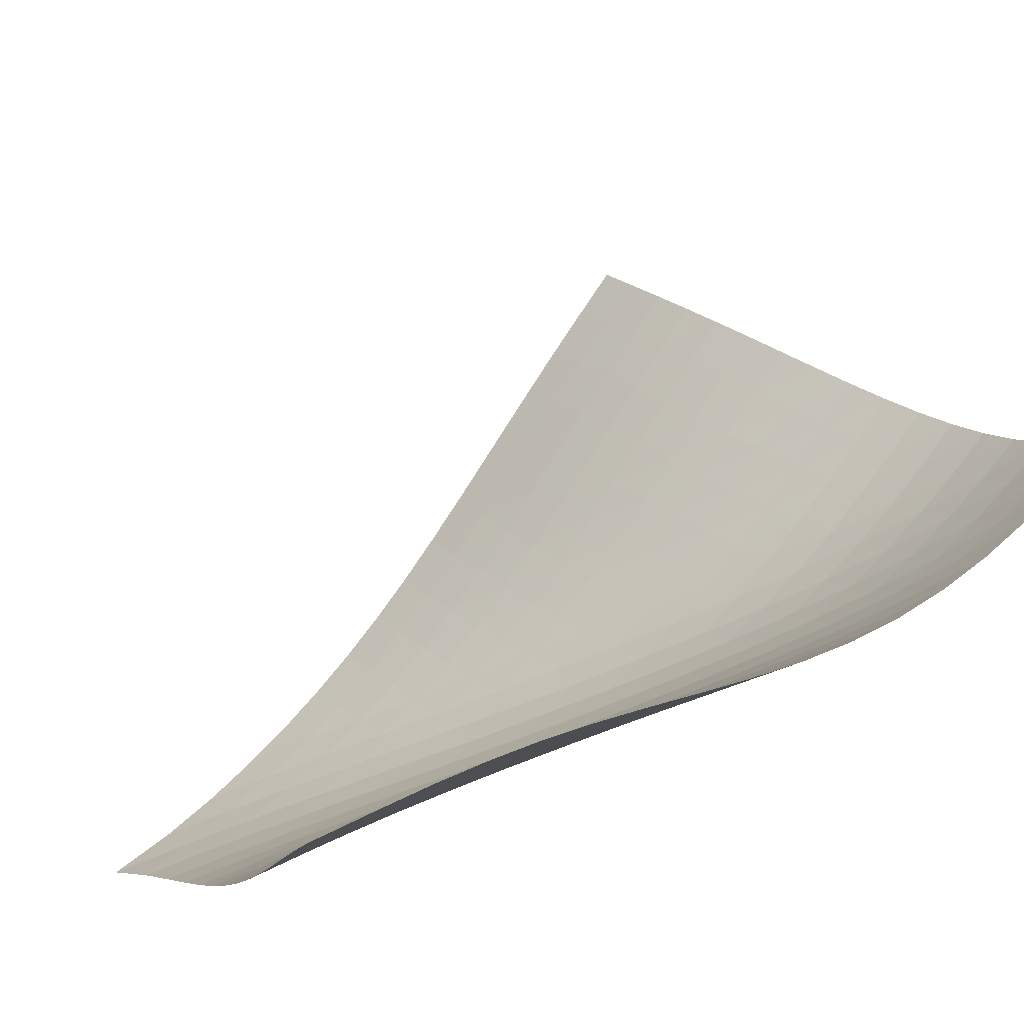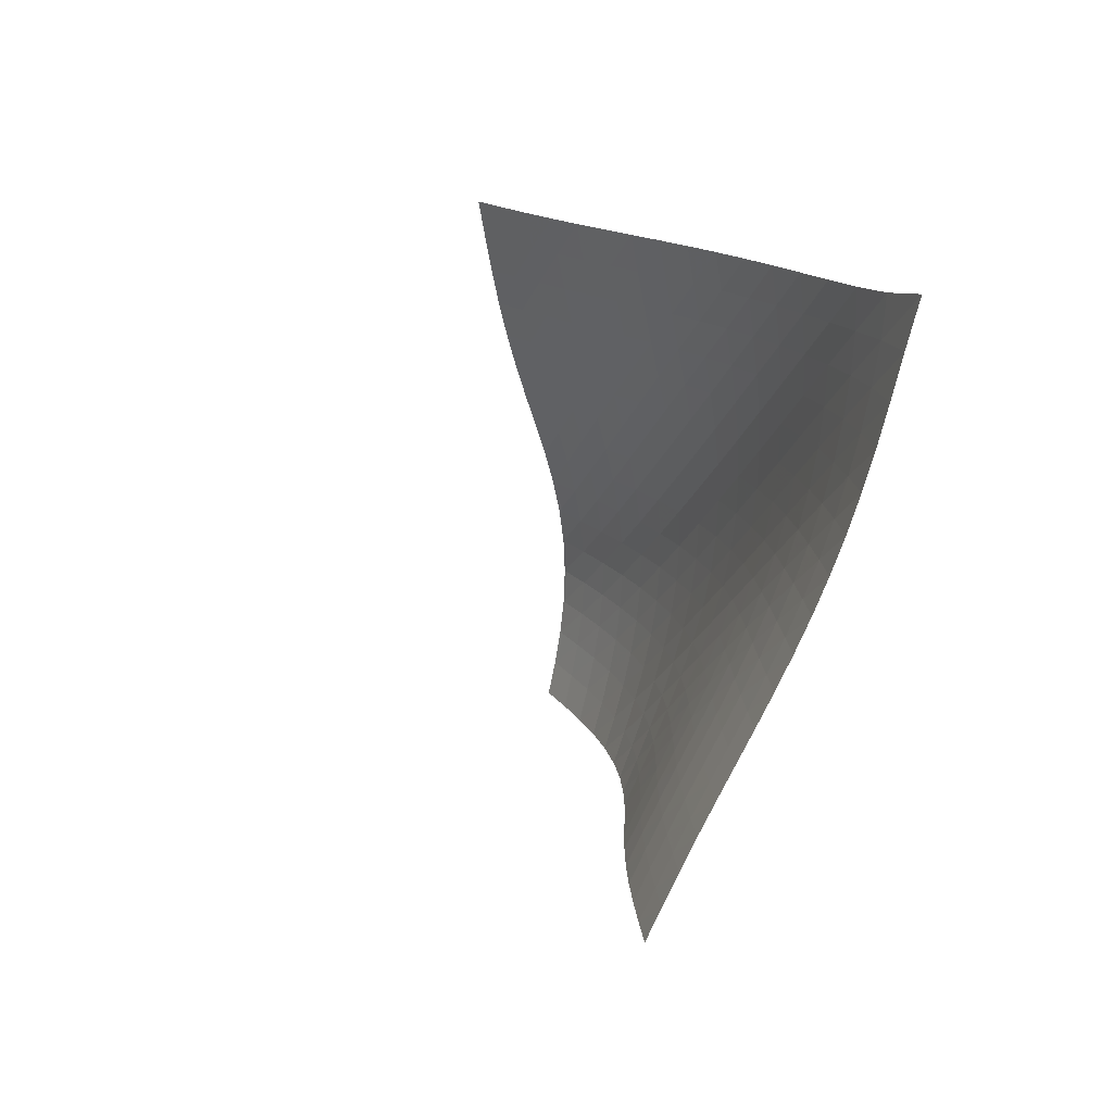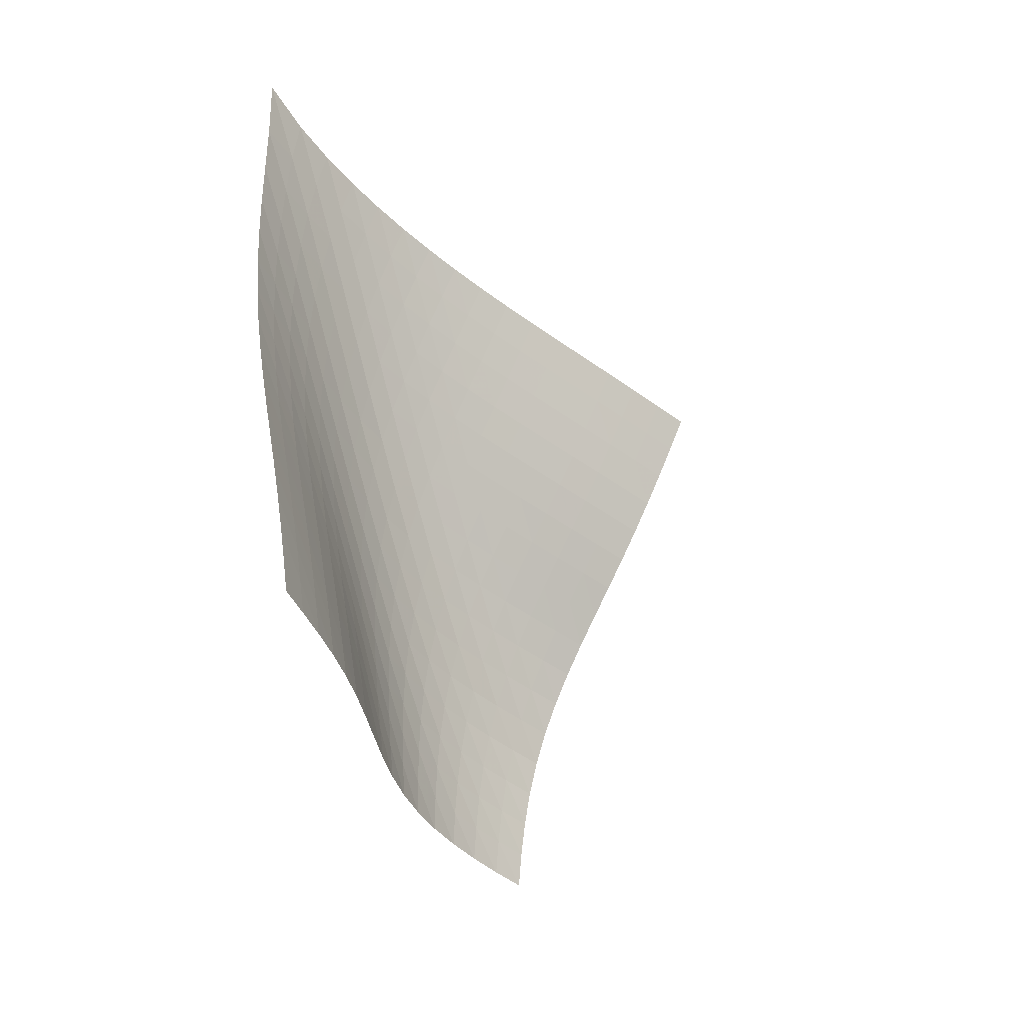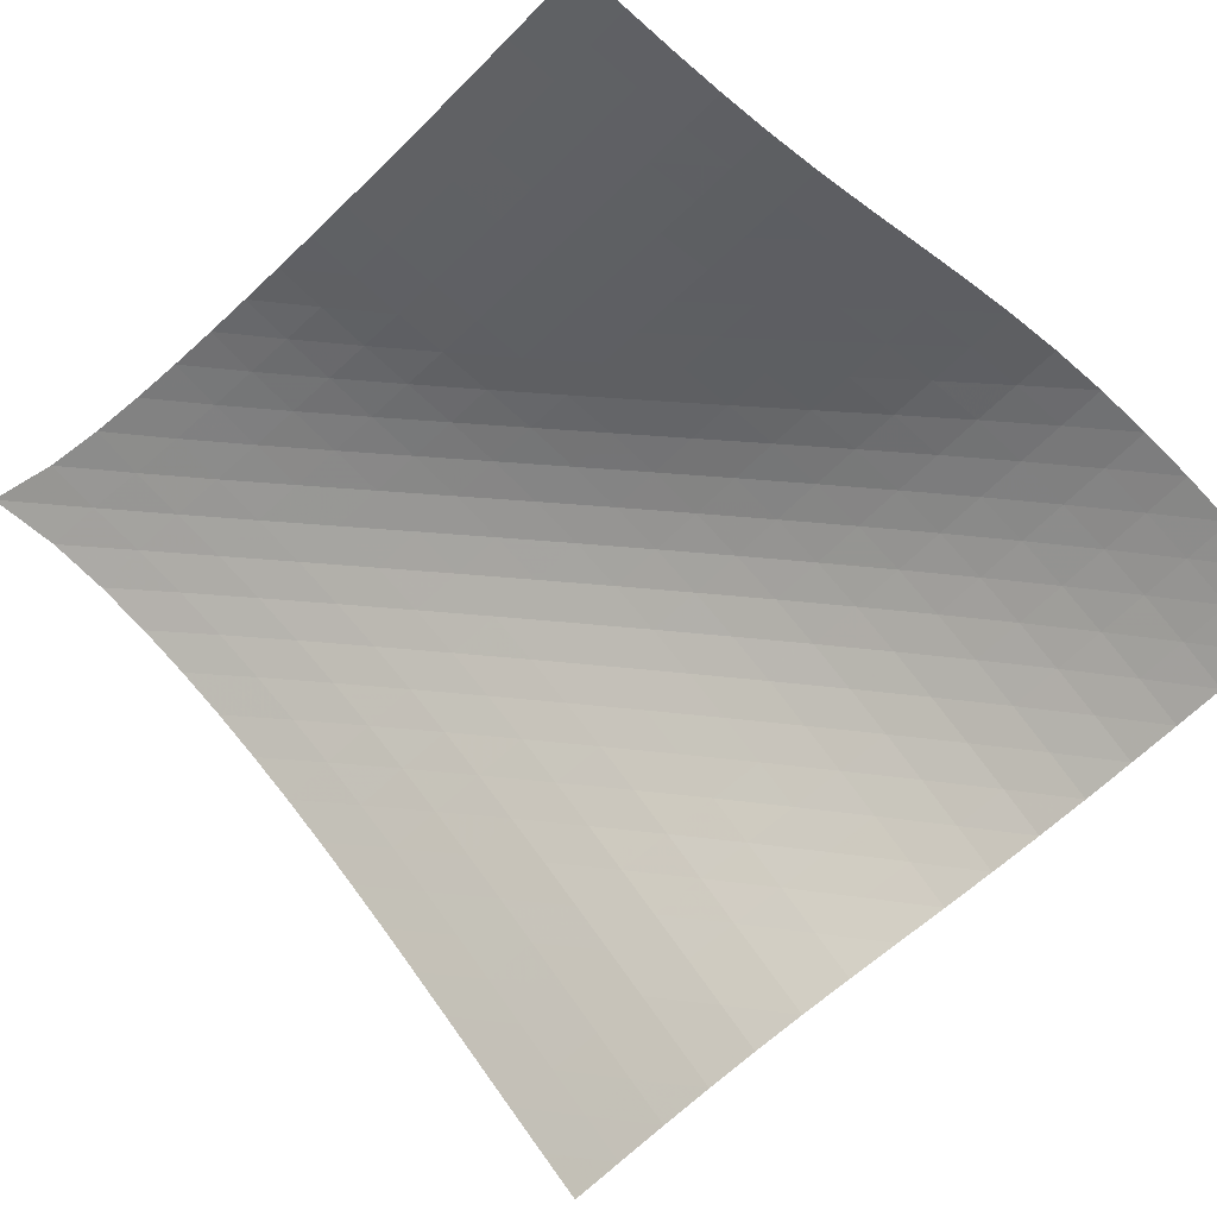
<metadata>
{"format":"obj","ext":"obj","renderer":"f3d","projection":"perspective","resolution":1024,"background":"white","views":[{"elev":-14.9,"azim":-69.3,"up":"+Z"},{"elev":68.9,"azim":33.2,"up":"+Y"},{"elev":15.7,"azim":-103.5,"up":"+Y"},{"elev":59.0,"azim":-89.6,"up":"+Z"}]}
</metadata>
<code>
v -6.511 -0.04105 6.511
v -5.168 -8.838 17.03
v -17.03 -8.838 5.168
v -11.23 -18.47 11.23
v -16.36 -8.372 5.22
v -15.69 -7.907 5.267
v -15.03 -7.443 5.305
v -14.35 -6.981 5.333
v -13.68 -6.518 5.356
v -13.01 -6.05 5.377
v -12.33 -5.575 5.404
v -11.67 -5.089 5.443
v -11 -4.589 5.499
v -10.35 -4.071 5.577
v -9.701 -3.531 5.679
v -9.063 -2.965 5.807
v -8.432 -2.364 5.96
v -7.805 -1.713 6.136
v -7.172 -0.971 6.326
v -6.326 -0.971 7.172
v -6.136 -1.713 7.805
v -5.96 -2.364 8.432
v -5.807 -2.965 9.063
v -5.679 -3.531 9.701
v -5.577 -4.071 10.35
v -5.499 -4.589 11
v -5.443 -5.089 11.67
v -5.404 -5.575 12.33
v -5.377 -6.05 13.01
v -5.356 -6.518 13.68
v -5.333 -6.981 14.35
v -5.305 -7.443 15.03
v -5.267 -7.907 15.69
v -5.22 -8.372 16.36
v -5.537 -9.444 16.63
v -5.898 -10.05 16.23
v -6.24 -10.67 15.82
v -6.554 -11.29 15.41
v -6.836 -11.93 14.99
v -7.092 -12.57 14.57
v -7.334 -13.22 14.14
v -7.582 -13.87 13.72
v -7.859 -14.51 13.31
v -8.183 -15.14 12.92
v -8.565 -15.75 12.55
v -9.008 -16.34 12.22
v -9.506 -16.91 11.93
v -10.05 -17.45 11.67
v -10.63 -17.97 11.44
v -11.44 -17.97 10.63
v -11.67 -17.45 10.05
v -11.93 -16.91 9.506
v -12.22 -16.34 9.008
v -12.55 -15.75 8.565
v -12.92 -15.14 8.183
v -13.31 -14.51 7.859
v -13.72 -13.87 7.582
v -14.14 -13.22 7.334
v -14.57 -12.57 7.092
v -14.99 -11.93 6.836
v -15.41 -11.29 6.554
v -15.82 -10.67 6.24
v -16.23 -10.05 5.898
v -16.63 -9.444 5.537
v -6.879 -1.615 6.879
v -7.461 -2.289 6.638
v -8.059 -2.928 6.427
v -8.672 -3.532 6.245
v -9.3 -4.106 6.093
v -9.941 -4.654 5.971
v -10.59 -5.18 5.879
v -11.26 -5.686 5.812
v -11.92 -6.176 5.767
v -12.6 -6.654 5.737
v -13.27 -7.124 5.714
v -13.95 -7.588 5.693
v -14.62 -8.051 5.667
v -15.3 -8.513 5.632
v -15.96 -8.977 5.588
v -6.638 -2.289 7.461
v -7.167 -2.904 7.167
v -7.724 -3.521 6.912
v -8.309 -4.12 6.694
v -8.917 -4.696 6.512
v -9.546 -5.248 6.367
v -10.19 -5.779 6.256
v -10.85 -6.289 6.177
v -11.52 -6.784 6.122
v -12.19 -7.264 6.087
v -12.86 -7.735 6.063
v -13.54 -8.2 6.042
v -14.22 -8.662 6.018
v -14.89 -9.124 5.987
v -15.56 -9.587 5.947
v -6.427 -2.928 8.059
v -6.912 -3.521 7.724
v -7.426 -4.123 7.426
v -7.973 -4.717 7.165
v -8.553 -5.295 6.946
v -9.162 -5.851 6.769
v -9.795 -6.386 6.633
v -10.44 -6.902 6.534
v -11.11 -7.399 6.466
v -11.78 -7.883 6.422
v -12.45 -8.356 6.394
v -13.13 -8.821 6.372
v -13.81 -9.283 6.349
v -14.48 -9.744 6.321
v -15.15 -10.2 6.285
v -6.245 -3.532 8.672
v -6.694 -4.12 8.309
v -7.165 -4.717 7.973
v -7.67 -5.312 7.67
v -8.214 -5.893 7.408
v -8.795 -6.456 7.191
v -9.408 -6.998 7.02
v -10.04 -7.519 6.893
v -10.7 -8.022 6.804
v -11.37 -8.509 6.745
v -12.04 -8.985 6.706
v -12.71 -9.451 6.679
v -13.39 -9.913 6.655
v -14.07 -10.37 6.628
v -14.74 -10.83 6.595
v -6.093 -4.106 9.3
v -6.512 -4.696 8.917
v -6.946 -5.295 8.553
v -7.408 -5.893 8.214
v -7.91 -6.482 7.91
v -8.454 -7.054 7.648
v -9.039 -7.605 7.434
v -9.656 -8.136 7.269
v -10.3 -8.646 7.149
v -10.95 -9.14 7.065
v -11.62 -9.619 7.009
v -12.29 -10.09 6.97
v -12.97 -10.55 6.939
v -13.64 -11.01 6.908
v -14.32 -11.47 6.875
v -5.971 -4.654 9.941
v -6.367 -5.248 9.546
v -6.769 -5.851 9.162
v -7.191 -6.456 8.795
v -7.648 -7.054 8.454
v -8.15 -7.637 8.15
v -8.697 -8.202 7.89
v -9.286 -8.745 7.68
v -9.907 -9.266 7.519
v -10.55 -9.769 7.401
v -11.21 -10.26 7.317
v -11.88 -10.73 7.257
v -12.55 -11.2 7.211
v -13.22 -11.66 7.171
v -13.89 -12.12 7.132
v -5.879 -5.18 10.59
v -6.256 -5.779 10.19
v -6.633 -6.386 9.795
v -7.02 -6.998 9.408
v -7.434 -7.605 9.039
v -7.89 -8.202 8.697
v -8.394 -8.781 8.394
v -8.946 -9.339 8.137
v -9.538 -9.875 7.93
v -10.16 -10.39 7.77
v -10.81 -10.89 7.65
v -11.46 -11.37 7.56
v -12.13 -11.84 7.49
v -12.8 -12.3 7.432
v -13.47 -12.76 7.381
v -5.812 -5.686 11.26
v -6.177 -6.289 10.85
v -6.534 -6.902 10.44
v -6.893 -7.519 10.04
v -7.269 -8.136 9.656
v -7.68 -8.745 9.286
v -8.137 -9.339 8.946
v -8.646 -9.914 8.646
v -9.202 -10.47 8.392
v -9.797 -11 8.186
v -10.42 -11.51 8.024
v -11.06 -12 7.897
v -11.72 -12.48 7.797
v -12.38 -12.95 7.714
v -13.05 -13.41 7.643
v -5.767 -6.176 11.92
v -6.122 -6.784 11.52
v -6.466 -7.399 11.11
v -6.804 -8.022 10.7
v -7.149 -8.646 10.3
v -7.519 -9.266 9.907
v -7.93 -9.875 9.538
v -8.392 -10.47 9.202
v -8.906 -11.04 8.906
v -9.466 -11.59 8.655
v -10.06 -12.11 8.45
v -10.69 -12.62 8.283
v -11.33 -13.1 8.148
v -11.98 -13.58 8.035
v -12.64 -14.05 7.94
v -5.737 -6.654 12.6
v -6.087 -7.264 12.19
v -6.422 -7.883 11.78
v -6.745 -8.509 11.37
v -7.065 -9.14 10.95
v -7.401 -9.769 10.55
v -7.77 -10.39 10.16
v -8.186 -11 9.797
v -8.655 -11.59 9.466
v -9.177 -12.15 9.177
v -9.742 -12.69 8.931
v -10.34 -13.21 8.726
v -10.97 -13.71 8.555
v -11.61 -14.2 8.41
v -12.26 -14.67 8.287
v -5.714 -7.124 13.27
v -6.063 -7.735 12.86
v -6.394 -8.356 12.45
v -6.706 -8.985 12.04
v -7.009 -9.619 11.62
v -7.317 -10.26 11.21
v -7.65 -10.89 10.81
v -8.024 -11.51 10.42
v -8.45 -12.11 10.06
v -8.931 -12.69 9.742
v -9.462 -13.25 9.462
v -10.03 -13.79 9.222
v -10.64 -14.3 9.019
v -11.26 -14.8 8.845
v -11.9 -15.28 8.695
v -5.693 -7.588 13.95
v -6.042 -8.2 13.54
v -6.372 -8.821 13.13
v -6.679 -9.451 12.71
v -6.97 -10.09 12.29
v -7.257 -10.73 11.88
v -7.56 -11.37 11.46
v -7.897 -12 11.06
v -8.283 -12.62 10.69
v -8.726 -13.21 10.34
v -9.222 -13.79 10.03
v -9.766 -14.34 9.766
v -10.35 -14.87 9.535
v -10.96 -15.37 9.336
v -11.58 -15.86 9.161
v -5.667 -8.051 14.62
v -6.018 -8.662 14.22
v -6.349 -9.283 13.81
v -6.655 -9.913 13.39
v -6.939 -10.55 12.97
v -7.211 -11.2 12.55
v -7.49 -11.84 12.13
v -7.797 -12.48 11.72
v -8.148 -13.1 11.33
v -8.555 -13.71 10.97
v -9.019 -14.3 10.64
v -9.535 -14.87 10.35
v -10.09 -15.41 10.09
v -10.69 -15.92 9.874
v -11.3 -16.42 9.68
v -5.632 -8.513 15.3
v -5.987 -9.124 14.89
v -6.321 -9.744 14.48
v -6.628 -10.37 14.07
v -6.908 -11.01 13.64
v -7.171 -11.66 13.22
v -7.432 -12.3 12.8
v -7.714 -12.95 12.38
v -8.035 -13.58 11.98
v -8.41 -14.2 11.61
v -8.845 -14.8 11.26
v -9.336 -15.37 10.96
v -9.874 -15.92 10.69
v -10.45 -16.45 10.45
v -11.05 -16.96 10.24
v -5.588 -8.977 15.96
v -5.947 -9.587 15.56
v -6.285 -10.2 15.15
v -6.595 -10.83 14.74
v -6.875 -11.47 14.32
v -7.132 -12.12 13.89
v -7.381 -12.76 13.47
v -7.643 -13.41 13.05
v -7.94 -14.05 12.64
v -8.287 -14.67 12.26
v -8.695 -15.28 11.9
v -9.161 -15.86 11.58
v -9.68 -16.42 11.3
v -10.24 -16.96 11.05
v -10.83 -17.47 10.83
f 289 49 4
f 289 4 50
f 5 79 64
f 5 64 3
f 79 94 63
f 79 63 64
f 94 109 62
f 94 62 63
f 109 124 61
f 109 61 62
f 124 139 60
f 124 60 61
f 139 154 59
f 139 59 60
f 154 169 58
f 154 58 59
f 169 184 57
f 169 57 58
f 184 199 56
f 184 56 57
f 199 214 55
f 199 55 56
f 214 229 54
f 214 54 55
f 229 244 53
f 229 53 54
f 244 259 52
f 244 52 53
f 259 274 51
f 259 51 52
f 274 289 50
f 274 50 51
f 1 20 65
f 1 65 19
f 19 65 66
f 19 66 18
f 18 66 67
f 18 67 17
f 17 67 68
f 17 68 16
f 16 68 69
f 16 69 15
f 15 69 70
f 15 70 14
f 14 70 71
f 14 71 13
f 13 71 72
f 13 72 12
f 12 72 73
f 12 73 11
f 11 73 74
f 11 74 10
f 10 74 75
f 10 75 9
f 9 75 76
f 9 76 8
f 8 76 77
f 8 77 7
f 7 77 78
f 7 78 6
f 6 78 79
f 6 79 5
f 20 21 80
f 20 80 65
f 65 80 81
f 65 81 66
f 66 81 82
f 66 82 67
f 67 82 83
f 67 83 68
f 68 83 84
f 68 84 69
f 69 84 85
f 69 85 70
f 70 85 86
f 70 86 71
f 71 86 87
f 71 87 72
f 72 87 88
f 72 88 73
f 73 88 89
f 73 89 74
f 74 89 90
f 74 90 75
f 75 90 91
f 75 91 76
f 76 91 92
f 76 92 77
f 77 92 93
f 77 93 78
f 78 93 94
f 78 94 79
f 21 22 95
f 21 95 80
f 80 95 96
f 80 96 81
f 81 96 97
f 81 97 82
f 82 97 98
f 82 98 83
f 83 98 99
f 83 99 84
f 84 99 100
f 84 100 85
f 85 100 101
f 85 101 86
f 86 101 102
f 86 102 87
f 87 102 103
f 87 103 88
f 88 103 104
f 88 104 89
f 89 104 105
f 89 105 90
f 90 105 106
f 90 106 91
f 91 106 107
f 91 107 92
f 92 107 108
f 92 108 93
f 93 108 109
f 93 109 94
f 22 23 110
f 22 110 95
f 95 110 111
f 95 111 96
f 96 111 112
f 96 112 97
f 97 112 113
f 97 113 98
f 98 113 114
f 98 114 99
f 99 114 115
f 99 115 100
f 100 115 116
f 100 116 101
f 101 116 117
f 101 117 102
f 102 117 118
f 102 118 103
f 103 118 119
f 103 119 104
f 104 119 120
f 104 120 105
f 105 120 121
f 105 121 106
f 106 121 122
f 106 122 107
f 107 122 123
f 107 123 108
f 108 123 124
f 108 124 109
f 23 24 125
f 23 125 110
f 110 125 126
f 110 126 111
f 111 126 127
f 111 127 112
f 112 127 128
f 112 128 113
f 113 128 129
f 113 129 114
f 114 129 130
f 114 130 115
f 115 130 131
f 115 131 116
f 116 131 132
f 116 132 117
f 117 132 133
f 117 133 118
f 118 133 134
f 118 134 119
f 119 134 135
f 119 135 120
f 120 135 136
f 120 136 121
f 121 136 137
f 121 137 122
f 122 137 138
f 122 138 123
f 123 138 139
f 123 139 124
f 24 25 140
f 24 140 125
f 125 140 141
f 125 141 126
f 126 141 142
f 126 142 127
f 127 142 143
f 127 143 128
f 128 143 144
f 128 144 129
f 129 144 145
f 129 145 130
f 130 145 146
f 130 146 131
f 131 146 147
f 131 147 132
f 132 147 148
f 132 148 133
f 133 148 149
f 133 149 134
f 134 149 150
f 134 150 135
f 135 150 151
f 135 151 136
f 136 151 152
f 136 152 137
f 137 152 153
f 137 153 138
f 138 153 154
f 138 154 139
f 25 26 155
f 25 155 140
f 140 155 156
f 140 156 141
f 141 156 157
f 141 157 142
f 142 157 158
f 142 158 143
f 143 158 159
f 143 159 144
f 144 159 160
f 144 160 145
f 145 160 161
f 145 161 146
f 146 161 162
f 146 162 147
f 147 162 163
f 147 163 148
f 148 163 164
f 148 164 149
f 149 164 165
f 149 165 150
f 150 165 166
f 150 166 151
f 151 166 167
f 151 167 152
f 152 167 168
f 152 168 153
f 153 168 169
f 153 169 154
f 26 27 170
f 26 170 155
f 155 170 171
f 155 171 156
f 156 171 172
f 156 172 157
f 157 172 173
f 157 173 158
f 158 173 174
f 158 174 159
f 159 174 175
f 159 175 160
f 160 175 176
f 160 176 161
f 161 176 177
f 161 177 162
f 162 177 178
f 162 178 163
f 163 178 179
f 163 179 164
f 164 179 180
f 164 180 165
f 165 180 181
f 165 181 166
f 166 181 182
f 166 182 167
f 167 182 183
f 167 183 168
f 168 183 184
f 168 184 169
f 27 28 185
f 27 185 170
f 170 185 186
f 170 186 171
f 171 186 187
f 171 187 172
f 172 187 188
f 172 188 173
f 173 188 189
f 173 189 174
f 174 189 190
f 174 190 175
f 175 190 191
f 175 191 176
f 176 191 192
f 176 192 177
f 177 192 193
f 177 193 178
f 178 193 194
f 178 194 179
f 179 194 195
f 179 195 180
f 180 195 196
f 180 196 181
f 181 196 197
f 181 197 182
f 182 197 198
f 182 198 183
f 183 198 199
f 183 199 184
f 28 29 200
f 28 200 185
f 185 200 201
f 185 201 186
f 186 201 202
f 186 202 187
f 187 202 203
f 187 203 188
f 188 203 204
f 188 204 189
f 189 204 205
f 189 205 190
f 190 205 206
f 190 206 191
f 191 206 207
f 191 207 192
f 192 207 208
f 192 208 193
f 193 208 209
f 193 209 194
f 194 209 210
f 194 210 195
f 195 210 211
f 195 211 196
f 196 211 212
f 196 212 197
f 197 212 213
f 197 213 198
f 198 213 214
f 198 214 199
f 29 30 215
f 29 215 200
f 200 215 216
f 200 216 201
f 201 216 217
f 201 217 202
f 202 217 218
f 202 218 203
f 203 218 219
f 203 219 204
f 204 219 220
f 204 220 205
f 205 220 221
f 205 221 206
f 206 221 222
f 206 222 207
f 207 222 223
f 207 223 208
f 208 223 224
f 208 224 209
f 209 224 225
f 209 225 210
f 210 225 226
f 210 226 211
f 211 226 227
f 211 227 212
f 212 227 228
f 212 228 213
f 213 228 229
f 213 229 214
f 30 31 230
f 30 230 215
f 215 230 231
f 215 231 216
f 216 231 232
f 216 232 217
f 217 232 233
f 217 233 218
f 218 233 234
f 218 234 219
f 219 234 235
f 219 235 220
f 220 235 236
f 220 236 221
f 221 236 237
f 221 237 222
f 222 237 238
f 222 238 223
f 223 238 239
f 223 239 224
f 224 239 240
f 224 240 225
f 225 240 241
f 225 241 226
f 226 241 242
f 226 242 227
f 227 242 243
f 227 243 228
f 228 243 244
f 228 244 229
f 31 32 245
f 31 245 230
f 230 245 246
f 230 246 231
f 231 246 247
f 231 247 232
f 232 247 248
f 232 248 233
f 233 248 249
f 233 249 234
f 234 249 250
f 234 250 235
f 235 250 251
f 235 251 236
f 236 251 252
f 236 252 237
f 237 252 253
f 237 253 238
f 238 253 254
f 238 254 239
f 239 254 255
f 239 255 240
f 240 255 256
f 240 256 241
f 241 256 257
f 241 257 242
f 242 257 258
f 242 258 243
f 243 258 259
f 243 259 244
f 32 33 260
f 32 260 245
f 245 260 261
f 245 261 246
f 246 261 262
f 246 262 247
f 247 262 263
f 247 263 248
f 248 263 264
f 248 264 249
f 249 264 265
f 249 265 250
f 250 265 266
f 250 266 251
f 251 266 267
f 251 267 252
f 252 267 268
f 252 268 253
f 253 268 269
f 253 269 254
f 254 269 270
f 254 270 255
f 255 270 271
f 255 271 256
f 256 271 272
f 256 272 257
f 257 272 273
f 257 273 258
f 258 273 274
f 258 274 259
f 33 34 275
f 33 275 260
f 260 275 276
f 260 276 261
f 261 276 277
f 261 277 262
f 262 277 278
f 262 278 263
f 263 278 279
f 263 279 264
f 264 279 280
f 264 280 265
f 265 280 281
f 265 281 266
f 266 281 282
f 266 282 267
f 267 282 283
f 267 283 268
f 268 283 284
f 268 284 269
f 269 284 285
f 269 285 270
f 270 285 286
f 270 286 271
f 271 286 287
f 271 287 272
f 272 287 288
f 272 288 273
f 273 288 289
f 273 289 274
f 34 2 35
f 34 35 275
f 275 35 36
f 275 36 276
f 276 36 37
f 276 37 277
f 277 37 38
f 277 38 278
f 278 38 39
f 278 39 279
f 279 39 40
f 279 40 280
f 280 40 41
f 280 41 281
f 281 41 42
f 281 42 282
f 282 42 43
f 282 43 283
f 283 43 44
f 283 44 284
f 284 44 45
f 284 45 285
f 285 45 46
f 285 46 286
f 286 46 47
f 286 47 287
f 287 47 48
f 287 48 288
f 288 48 49
f 288 49 289

</code>
